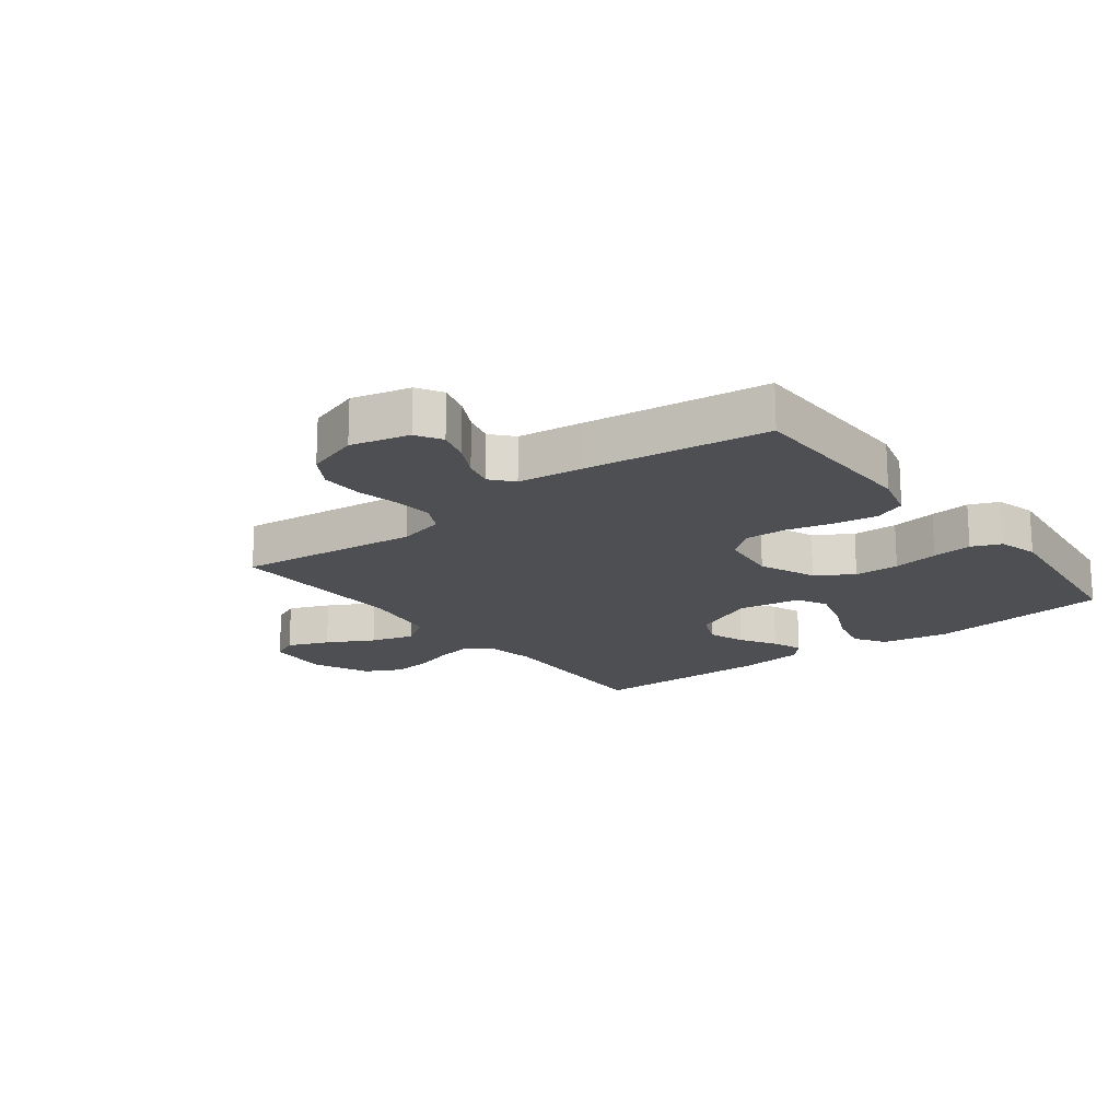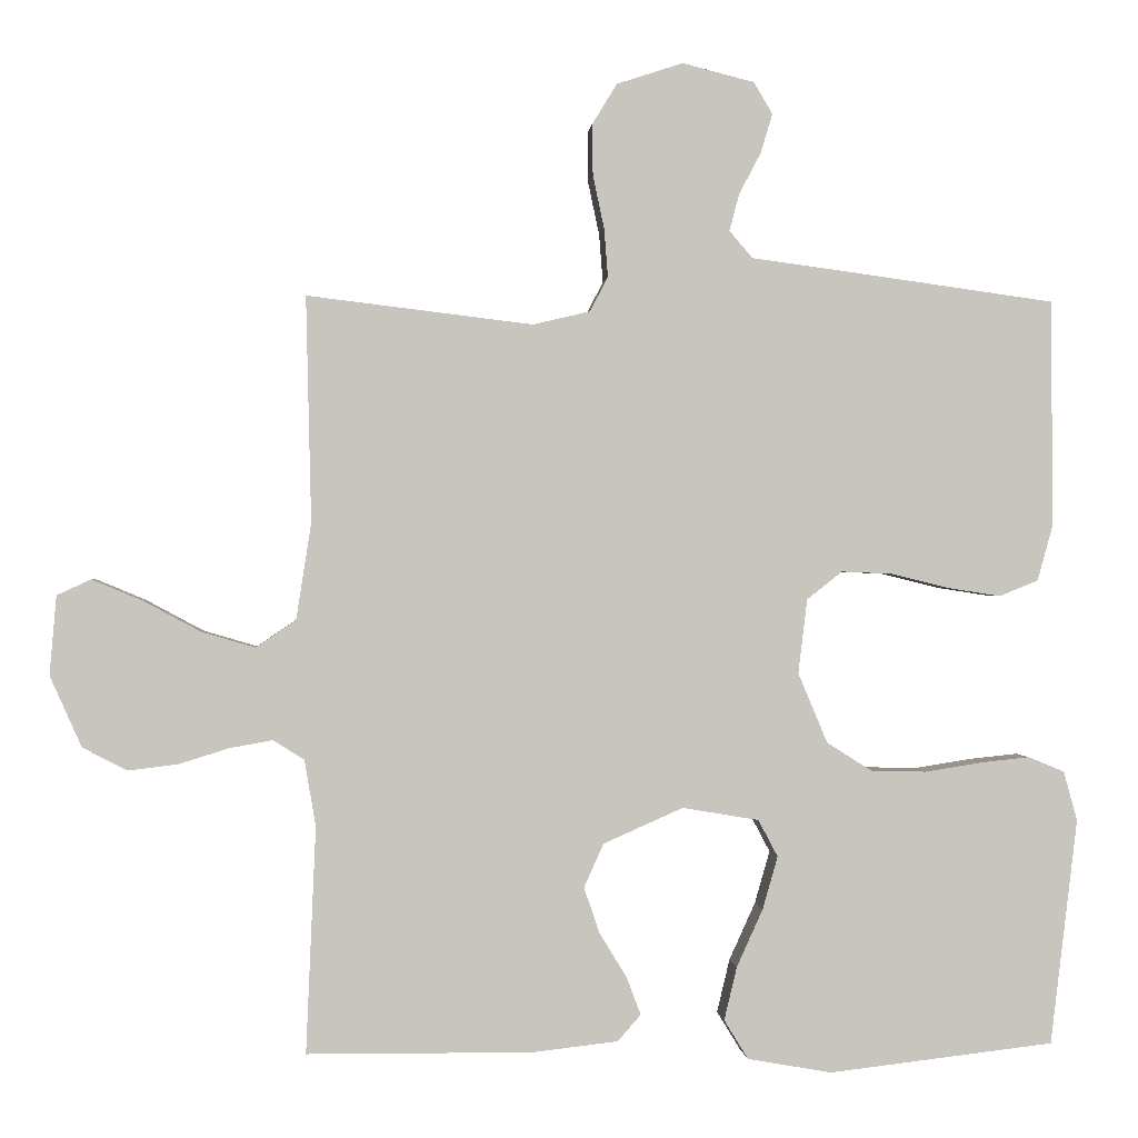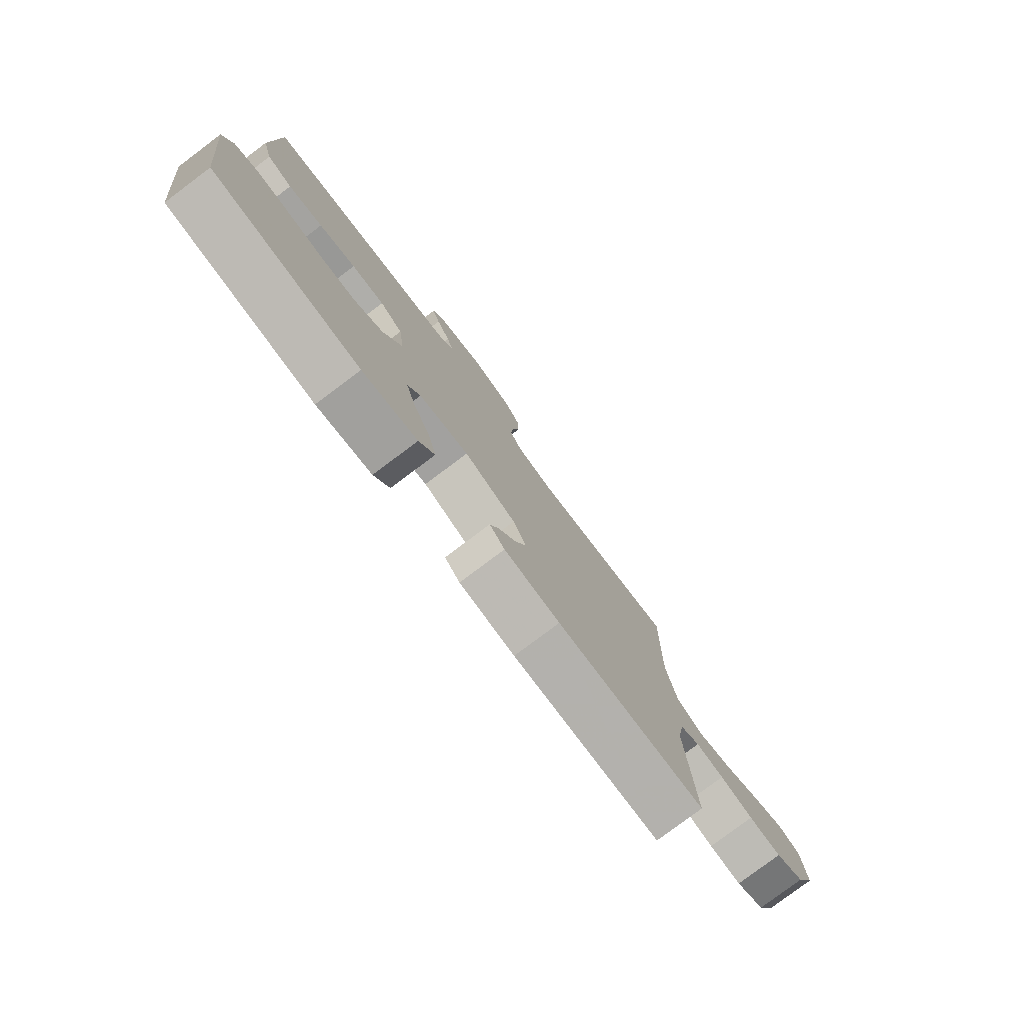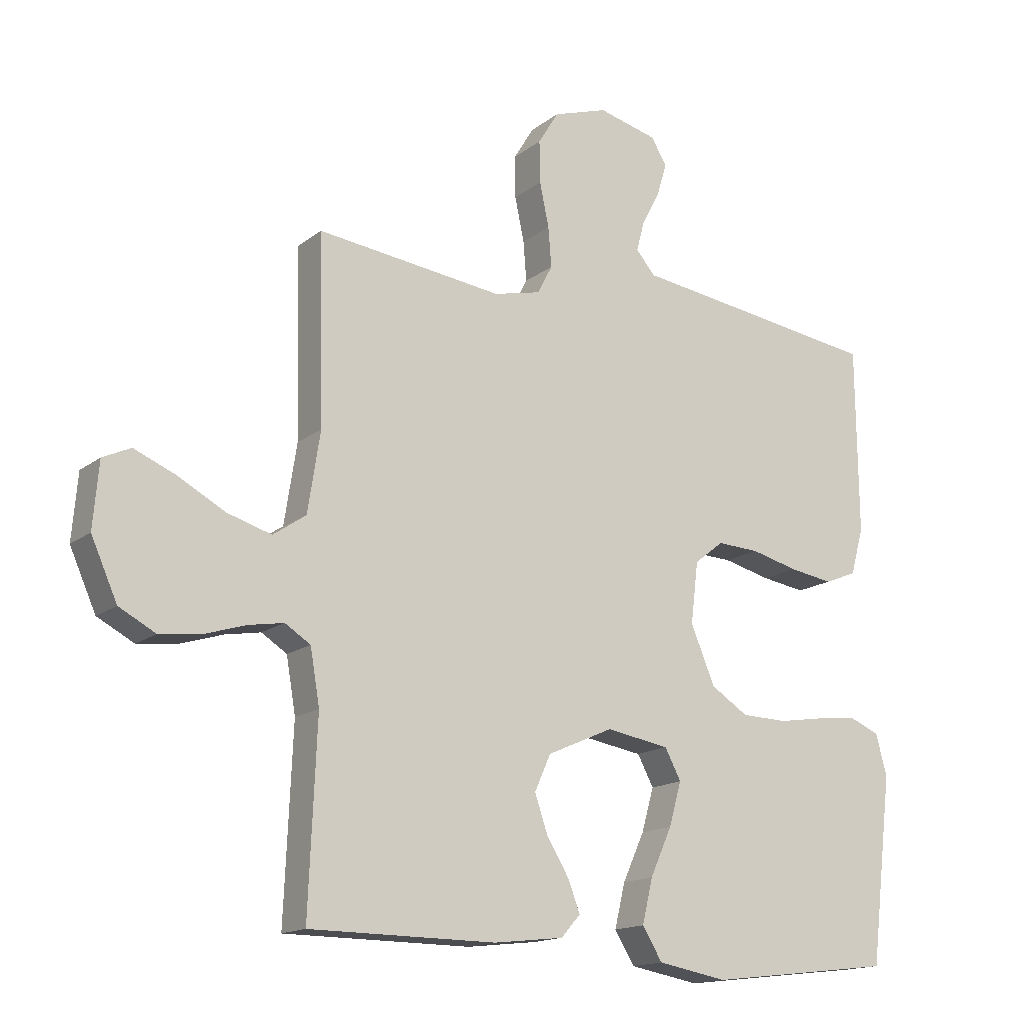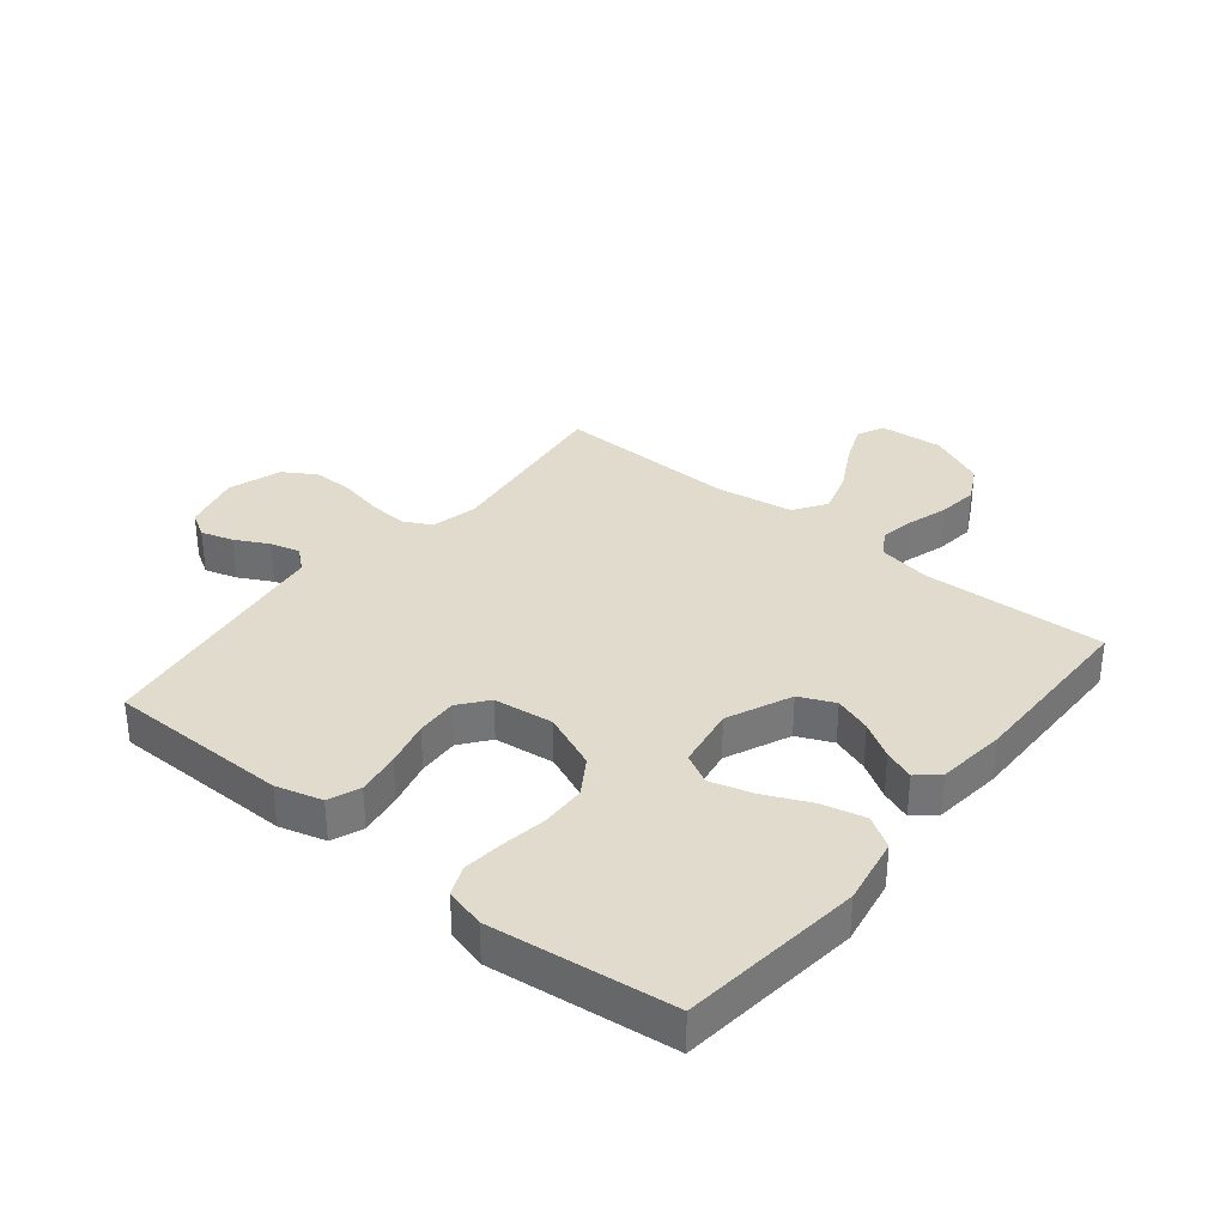
<metadata>
{"format":"obj","ext":"obj","renderer":"f3d","projection":"perspective","resolution":1024,"background":"white","views":[{"elev":-17.9,"azim":37.6,"up":"+Y"},{"elev":0.0,"azim":-4.8,"up":"+Z"},{"elev":-79.4,"azim":126.9,"up":"+Z"},{"elev":-15.5,"azim":-32.9,"up":"+Z"},{"elev":33.9,"azim":129.0,"up":"+Y"}]}
</metadata>
<code>
v 0.5 0.07 0.5
v 0.503 0.07 0.2
v 0.482 0.07 0.124
v 0.43 0.07 0.103
v 0.359 0.07 0.114
v 0.283 0.07 0.133
v 0.215 0.07 0.136
v 0.168 0.07 0.099
v 0.156 0.07 0
v 0.195 0.07 -0.093
v 0.255 0.07 -0.131
v 0.329 0.07 -0.133
v 0.404 0.07 -0.121
v 0.47 0.07 -0.114
v 0.518 0.07 -0.134
v 0.536 0.07 -0.2
v 0.5 0.07 -0.5
v 0.2 0.07 -0.535
v 0.088 0.07 -0.515
v 0.056 0.07 -0.463
v 0.073 0.07 -0.392
v 0.108 0.07 -0.315
v 0.128 0.07 -0.245
v 0.102 0.07 -0.196
v 0 0.07 -0.179
v -0.106 0.07 -0.226
v -0.132 0.07 -0.284
v -0.111 0.07 -0.345
v -0.075 0.07 -0.404
v -0.056 0.07 -0.454
v -0.087 0.07 -0.489
v -0.2 0.07 -0.502
v -0.5 0.07 -0.5
v -0.487 0.07 -0.2
v -0.502 0.07 -0.112
v -0.543 0.07 -0.086
v -0.6 0.07 -0.096
v -0.667 0.07 -0.117
v -0.733 0.07 -0.125
v -0.792 0.07 -0.094
v -0.834 0.07 0
v -0.825 0.07 0.105
v -0.78 0.07 0.126
v -0.713 0.07 0.098
v -0.637 0.07 0.057
v -0.566 0.07 0.036
v -0.513 0.07 0.072
v -0.493 0.07 0.2
v -0.5 0.07 0.5
v -0.2 0.07 0.464
v -0.124 0.07 0.482
v -0.1 0.07 0.528
v -0.105 0.07 0.592
v -0.12 0.07 0.663
v -0.121 0.07 0.731
v -0.088 0.07 0.785
v 0 0.07 0.814
v 0.096 0.07 0.79
v 0.121 0.07 0.748
v 0.105 0.07 0.695
v 0.076 0.07 0.64
v 0.063 0.07 0.591
v 0.094 0.07 0.555
v 0.2 0.07 0.541
v 0.5 0 0.5
v 0.503 0 0.2
v 0.482 0 0.124
v 0.43 0 0.103
v 0.359 0 0.114
v 0.283 0 0.133
v 0.215 0 0.136
v 0.168 0 0.099
v 0.156 0 0
v 0.195 0 -0.093
v 0.255 0 -0.131
v 0.329 0 -0.133
v 0.404 0 -0.121
v 0.47 0 -0.114
v 0.518 0 -0.134
v 0.536 0 -0.2
v 0.5 0 -0.5
v 0.2 0 -0.535
v 0.088 0 -0.515
v 0.056 0 -0.463
v 0.073 0 -0.392
v 0.108 0 -0.315
v 0.128 0 -0.245
v 0.102 0 -0.196
v 0 0 -0.179
v -0.106 0 -0.226
v -0.132 0 -0.284
v -0.111 0 -0.345
v -0.075 0 -0.404
v -0.056 0 -0.454
v -0.087 0 -0.489
v -0.2 0 -0.502
v -0.5 0 -0.5
v -0.487 0 -0.2
v -0.502 0 -0.112
v -0.543 0 -0.086
v -0.6 0 -0.096
v -0.667 0 -0.117
v -0.733 0 -0.125
v -0.792 0 -0.094
v -0.834 0 0
v -0.825 0 0.105
v -0.78 0 0.126
v -0.713 0 0.098
v -0.637 0 0.057
v -0.566 0 0.036
v -0.513 0 0.072
v -0.493 0 0.2
v -0.5 0 0.5
v -0.2 0 0.464
v -0.124 0 0.482
v -0.1 0 0.528
v -0.105 0 0.592
v -0.12 0 0.663
v -0.121 0 0.731
v -0.088 0 0.785
v 0 0 0.814
v 0.096 0 0.79
v 0.121 0 0.748
v 0.105 0 0.695
v 0.076 0 0.64
v 0.063 0 0.591
v 0.094 0 0.555
v 0.2 0 0.541
f 4 5 6
f 3 4 6
f 2 3 6
f 1 2 6
f 64 1 6
f 63 64 6
f 62 63 6 7
f 59 60 61
f 58 59 61
f 57 58 61
f 56 57 61
f 55 56 61
f 54 55 61
f 53 54 61
f 52 53 61 62
f 62 7 8
f 52 62 8
f 51 52 8
f 48 49 50
f 51 8 9
f 50 51 9
f 48 50 9
f 47 48 9
f 43 44 45
f 42 43 45
f 41 42 45
f 40 41 45
f 39 40 45
f 38 39 45
f 37 38 45
f 36 37 45 46
f 47 9 10
f 46 47 10
f 36 46 10
f 35 36 10
f 32 33 34
f 31 32 34
f 30 31 34
f 29 30 34
f 28 29 34
f 27 28 34 35
f 20 21 22
f 19 20 22
f 18 19 22
f 17 18 22
f 16 17 22
f 15 16 22
f 14 15 22
f 13 14 22
f 12 13 22
f 11 12 22 23
f 10 11 23 24
f 26 27 35
f 25 26 35
f 25 35 10
f 10 24 25
f 70 69 68
f 70 68 67
f 70 67 66
f 70 66 65
f 70 65 128
f 70 128 127
f 71 70 127 126
f 125 124 123
f 125 123 122
f 125 122 121
f 125 121 120
f 125 120 119
f 125 119 118
f 125 118 117
f 126 125 117 116
f 72 71 126
f 72 126 116
f 72 116 115
f 114 113 112
f 73 72 115
f 73 115 114
f 73 114 112
f 73 112 111
f 109 108 107
f 109 107 106
f 109 106 105
f 109 105 104
f 109 104 103
f 109 103 102
f 109 102 101
f 110 109 101 100
f 74 73 111
f 74 111 110
f 74 110 100
f 74 100 99
f 98 97 96
f 98 96 95
f 98 95 94
f 98 94 93
f 98 93 92
f 99 98 92 91
f 86 85 84
f 86 84 83
f 86 83 82
f 86 82 81
f 86 81 80
f 86 80 79
f 86 79 78
f 86 78 77
f 86 77 76
f 87 86 76 75
f 88 87 75 74
f 99 91 90
f 99 90 89
f 74 99 89
f 89 88 74
f 1 65 66 2
f 2 66 67 3
f 3 67 68 4
f 4 68 69 5
f 5 69 70 6
f 6 70 71 7
f 7 71 72 8
f 8 72 73 9
f 9 73 74 10
f 10 74 75 11
f 11 75 76 12
f 12 76 77 13
f 13 77 78 14
f 14 78 79 15
f 15 79 80 16
f 16 80 81 17
f 17 81 82 18
f 18 82 83 19
f 19 83 84 20
f 20 84 85 21
f 21 85 86 22
f 22 86 87 23
f 23 87 88 24
f 24 88 89 25
f 25 89 90 26
f 26 90 91 27
f 27 91 92 28
f 28 92 93 29
f 29 93 94 30
f 30 94 95 31
f 31 95 96 32
f 32 96 97 33
f 33 97 98 34
f 34 98 99 35
f 35 99 100 36
f 36 100 101 37
f 37 101 102 38
f 38 102 103 39
f 39 103 104 40
f 40 104 105 41
f 41 105 106 42
f 42 106 107 43
f 43 107 108 44
f 44 108 109 45
f 45 109 110 46
f 46 110 111 47
f 47 111 112 48
f 48 112 113 49
f 49 113 114 50
f 50 114 115 51
f 51 115 116 52
f 52 116 117 53
f 53 117 118 54
f 54 118 119 55
f 55 119 120 56
f 56 120 121 57
f 57 121 122 58
f 58 122 123 59
f 59 123 124 60
f 60 124 125 61
f 61 125 126 62
f 62 126 127 63
f 63 127 128 64
f 64 128 65 1

</code>
